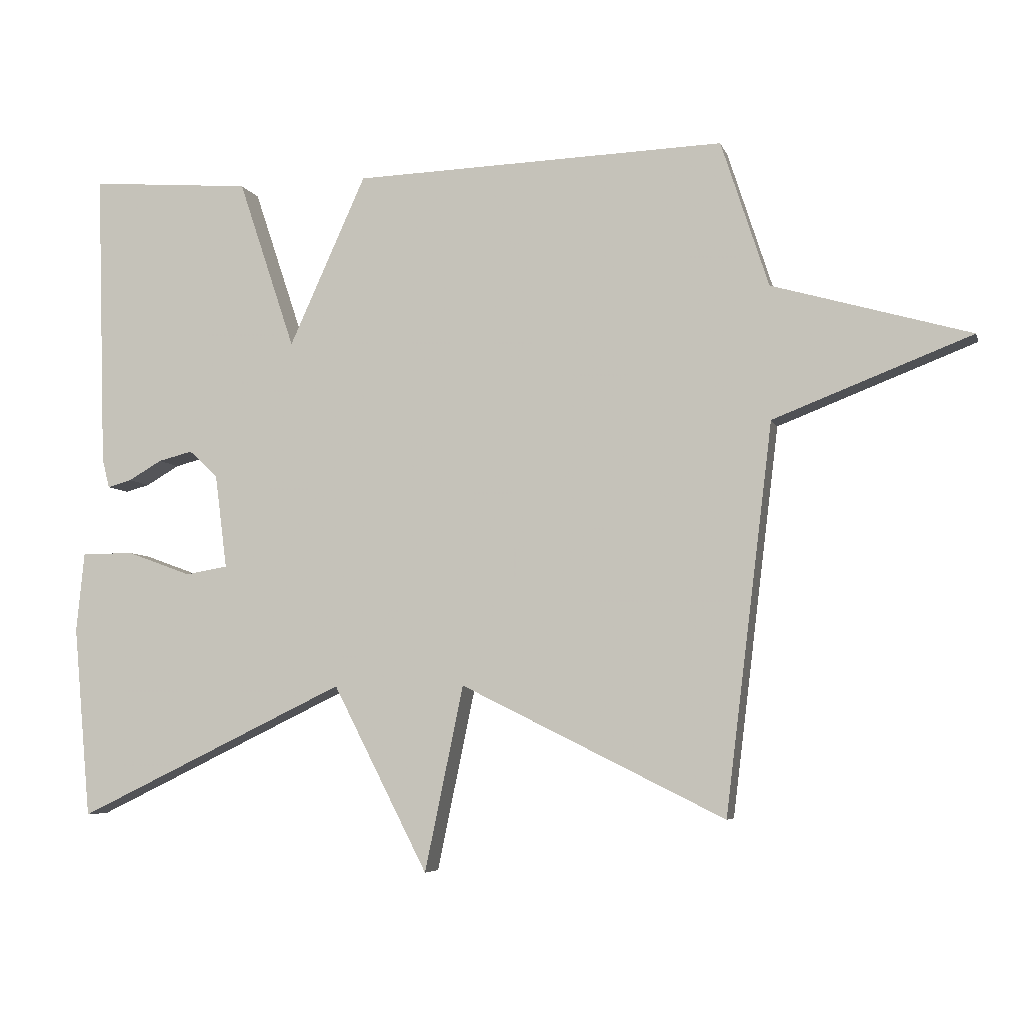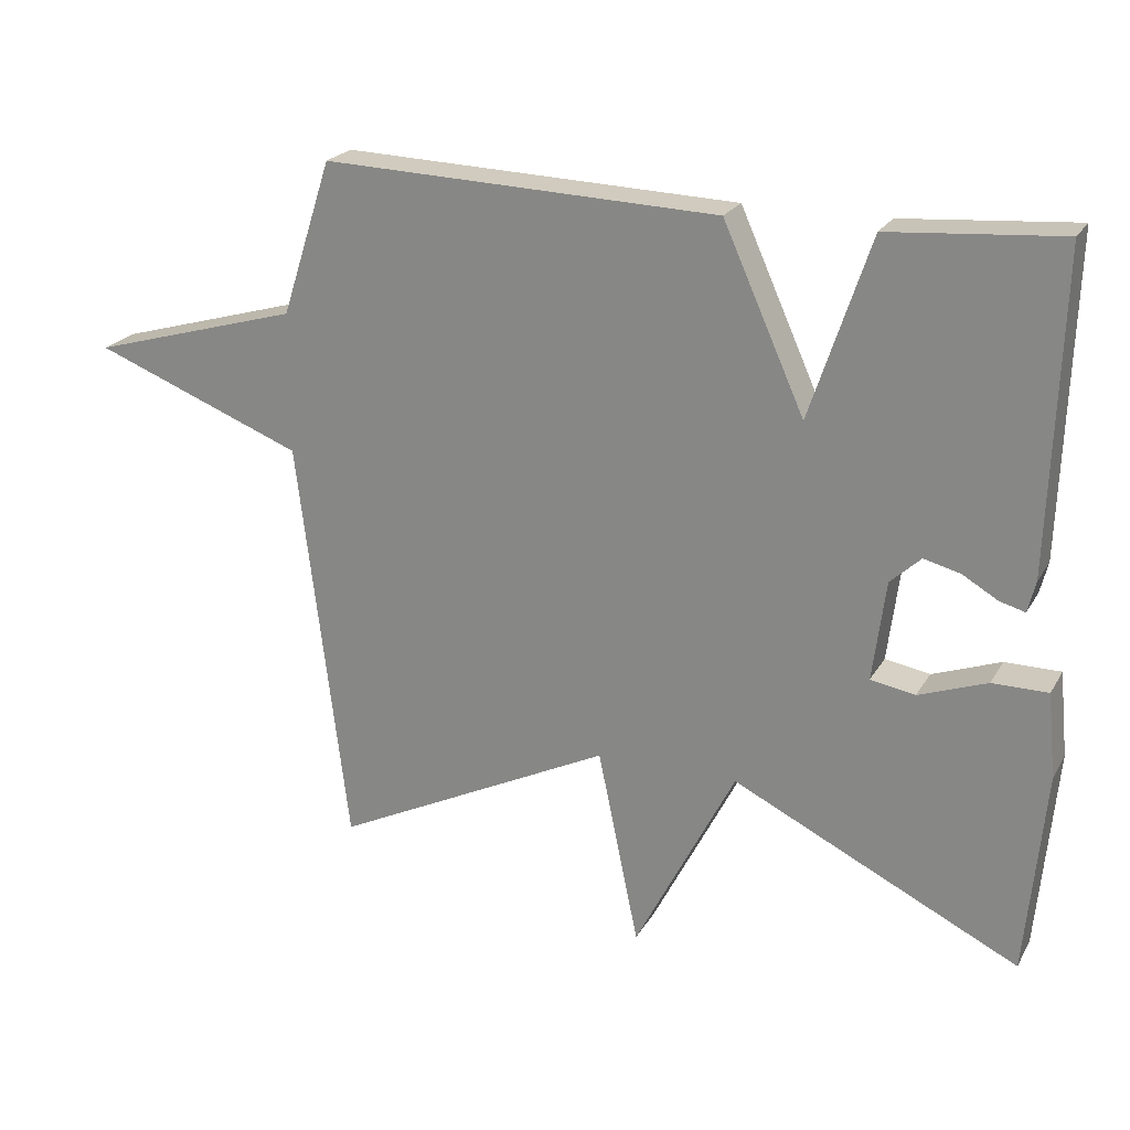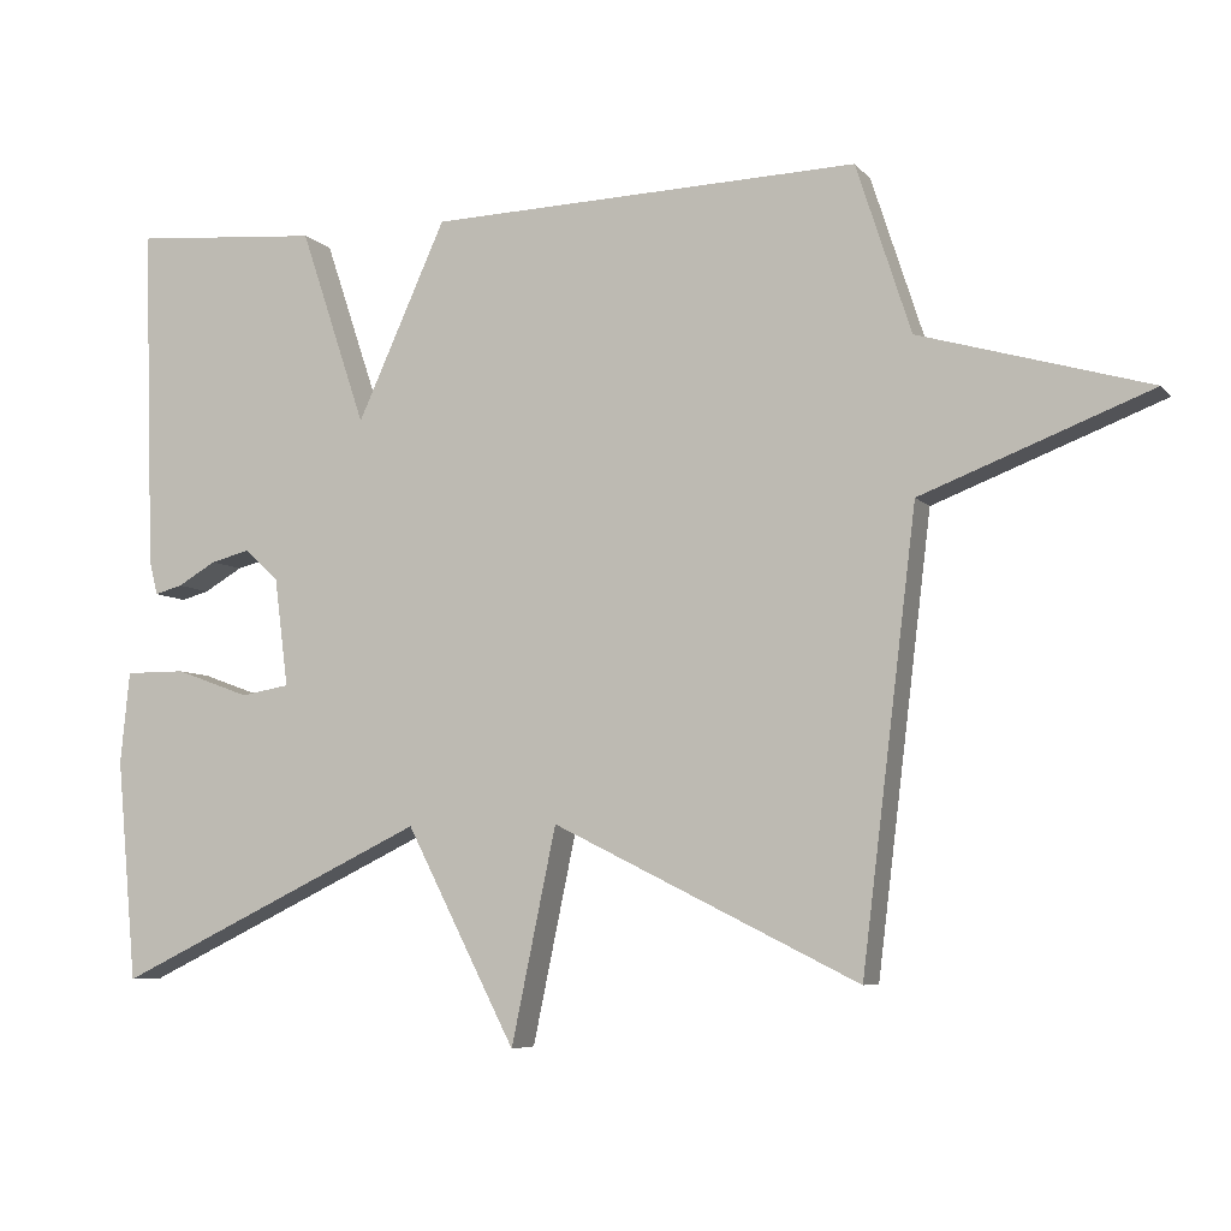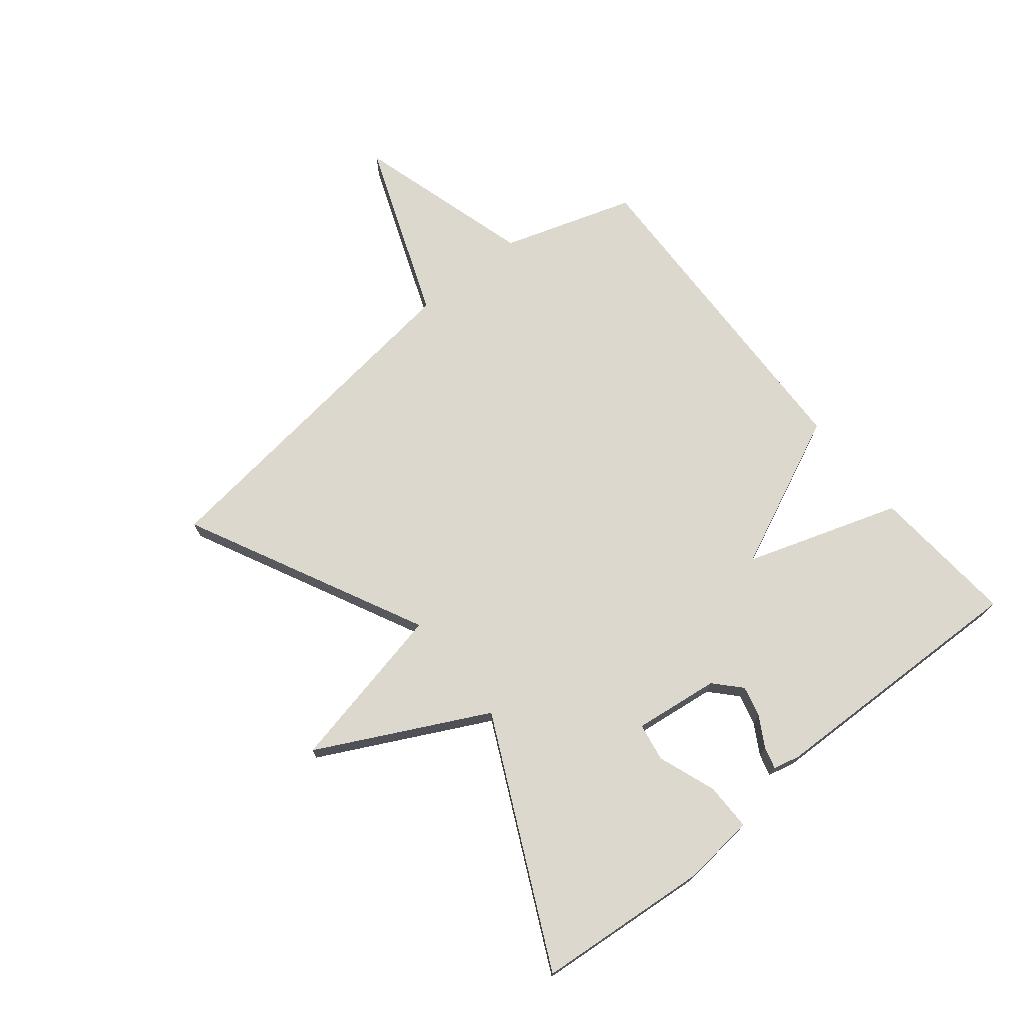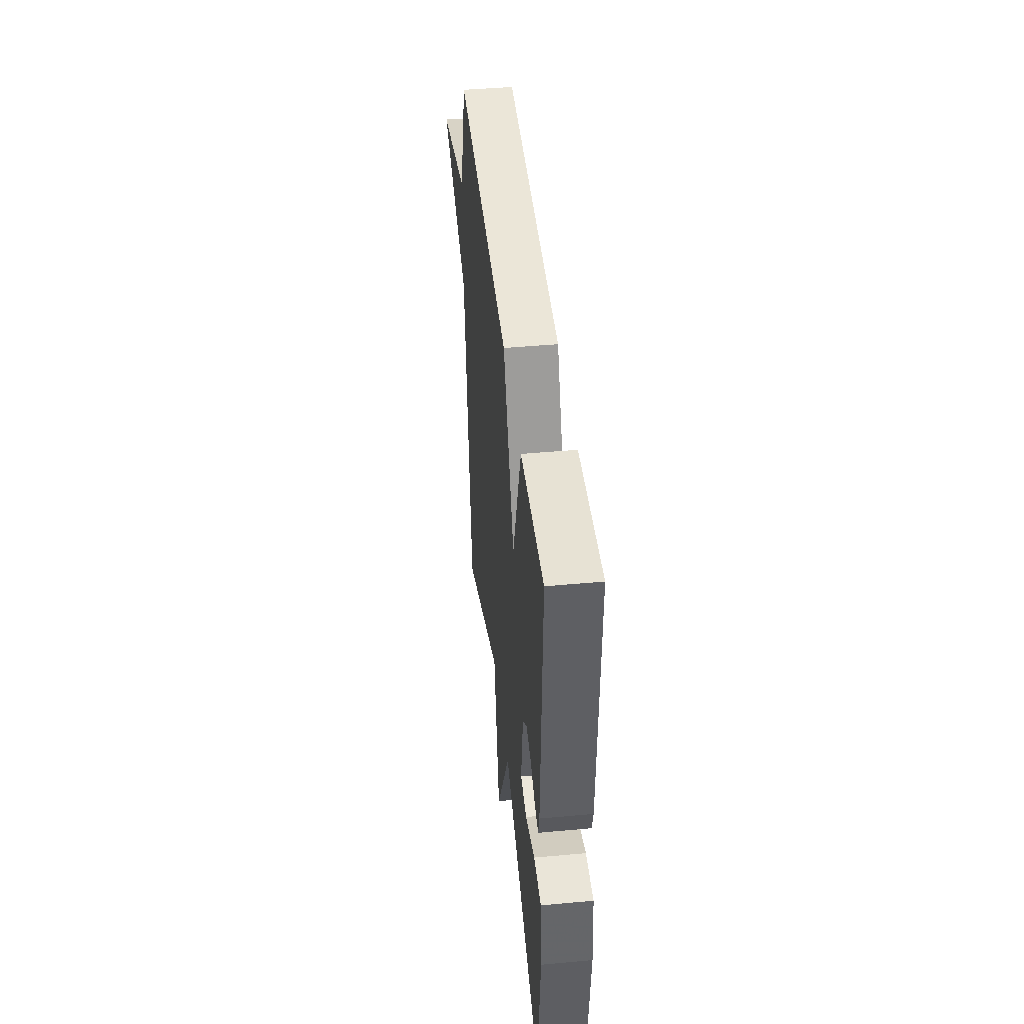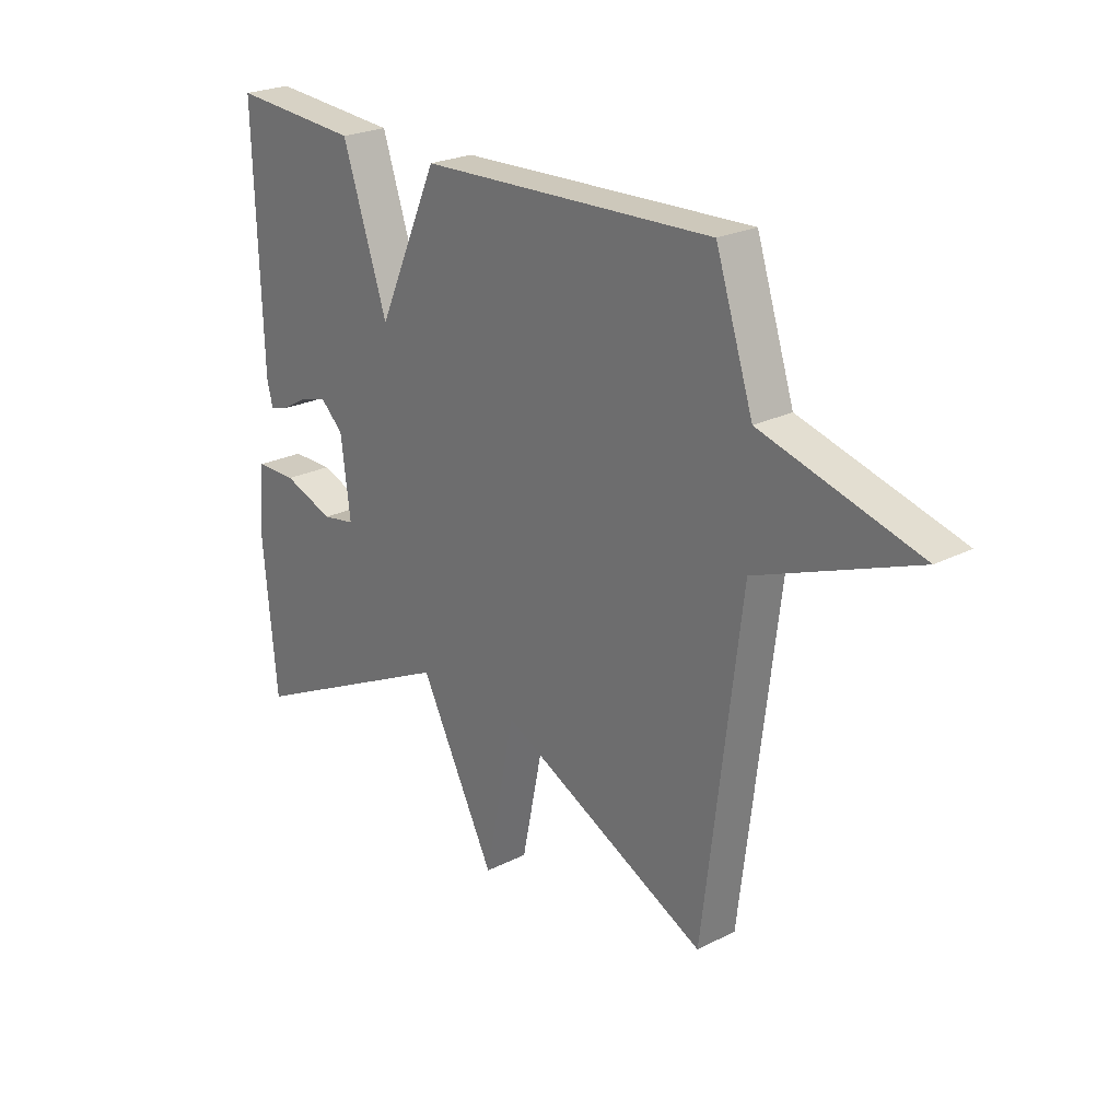
<metadata>
{"format":"obj","ext":"obj","renderer":"f3d","projection":"perspective","resolution":1024,"background":"white","views":[{"elev":-5.8,"azim":14.2,"up":"+Z"},{"elev":22.4,"azim":-157.1,"up":"+Z"},{"elev":-6.5,"azim":21.4,"up":"+Z"},{"elev":72.5,"azim":-129.1,"up":"+Y"},{"elev":44.5,"azim":-96.1,"up":"+Z"},{"elev":23.7,"azim":49.5,"up":"+Z"}]}
</metadata>
<code>
v -0.5 0.07 -0.5
v -0.526 0.07 -0.213
v -0.514 0.07 -0.094
v -0.436 0.07 -0.094
v -0.34 0.07 -0.129
v -0.277 0.07 -0.118
v -0.295 0.07 0.023
v -0.338 0.07 0.063
v -0.389 0.07 0.05
v -0.439 0.07 0.021
v -0.475 0.07 0.011
v -0.486 0.07 0.055
v -0.5 0.07 0.5
v -0.258 0.07 0.481
v -0.173 0.07 0.226
v -0.058 0.07 0.481
v 0.5 0.07 0.5
v 0.571 0.07 0.281
v 0.868 0.07 0.196
v 0.571 0.07 0.081
v 0.5 0.07 -0.5
v 0.104 0.07 -0.304
v 0.046 0.07 -0.582
v -0.096 0.07 -0.304
v -0.5 0 -0.5
v -0.526 0 -0.213
v -0.514 0 -0.094
v -0.436 0 -0.094
v -0.34 0 -0.129
v -0.277 0 -0.118
v -0.295 0 0.023
v -0.338 0 0.063
v -0.389 0 0.05
v -0.439 0 0.021
v -0.475 0 0.011
v -0.486 0 0.055
v -0.5 0 0.5
v -0.258 0 0.481
v -0.173 0 0.226
v -0.058 0 0.481
v 0.5 0 0.5
v 0.571 0 0.281
v 0.868 0 0.196
v 0.571 0 0.081
v 0.5 0 -0.5
v 0.104 0 -0.304
v 0.046 0 -0.582
v -0.096 0 -0.304
f 22 23 24
f 20 21 22
f 20 22 24
f 18 19 20
f 18 20 24
f 17 18 24
f 16 17 24
f 15 16 24
f 13 14 15
f 12 13 15
f 11 12 15
f 10 11 15
f 9 10 15
f 8 9 15
f 7 8 15
f 6 7 15 24
f 24 1 2
f 6 24 2
f 5 6 2
f 2 3 4 5
f 48 47 46
f 46 45 44
f 48 46 44
f 44 43 42
f 48 44 42
f 48 42 41
f 48 41 40
f 48 40 39
f 39 38 37
f 39 37 36
f 39 36 35
f 39 35 34
f 39 34 33
f 39 33 32
f 39 32 31
f 48 39 31 30
f 26 25 48
f 26 48 30
f 26 30 29
f 29 28 27 26
f 1 25 26 2
f 2 26 27 3
f 3 27 28 4
f 4 28 29 5
f 5 29 30 6
f 6 30 31 7
f 7 31 32 8
f 8 32 33 9
f 9 33 34 10
f 10 34 35 11
f 11 35 36 12
f 12 36 37 13
f 13 37 38 14
f 14 38 39 15
f 15 39 40 16
f 16 40 41 17
f 17 41 42 18
f 18 42 43 19
f 19 43 44 20
f 20 44 45 21
f 21 45 46 22
f 22 46 47 23
f 23 47 48 24
f 24 48 25 1

</code>
